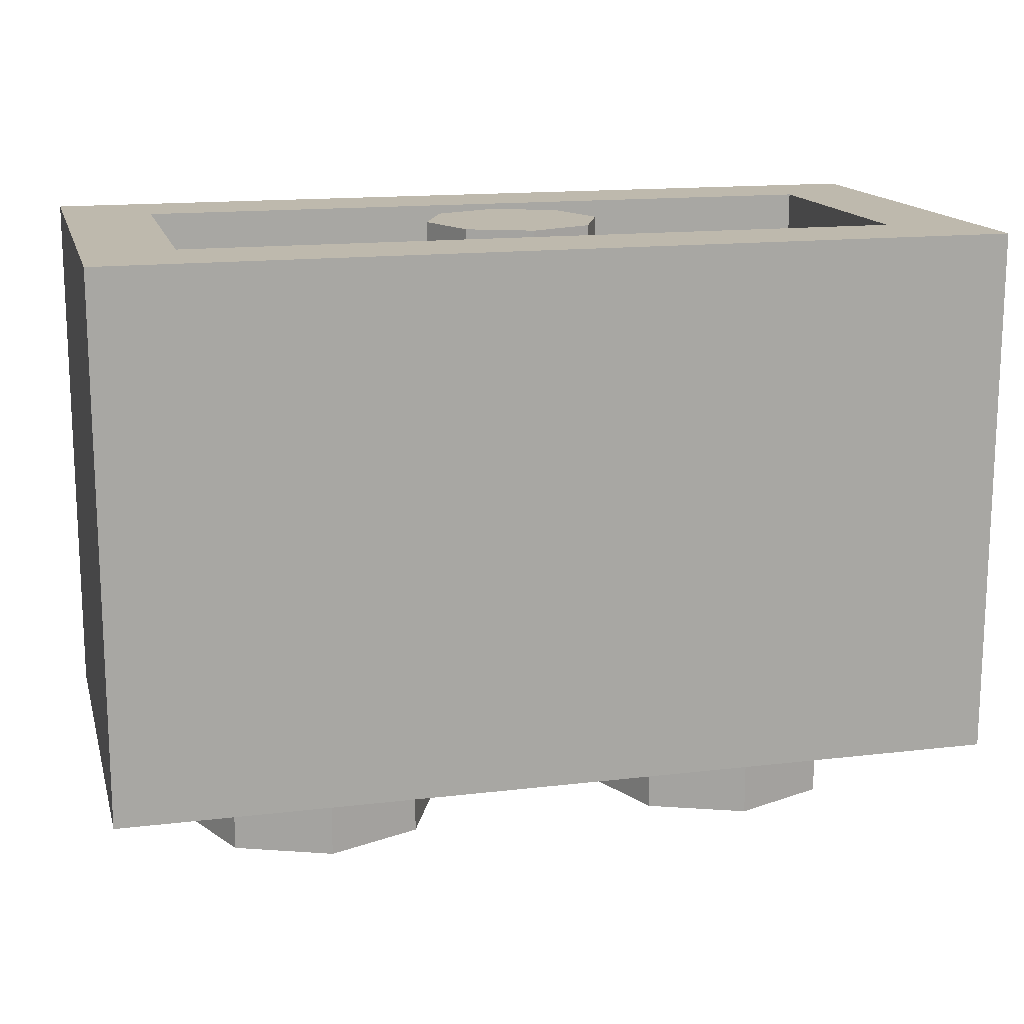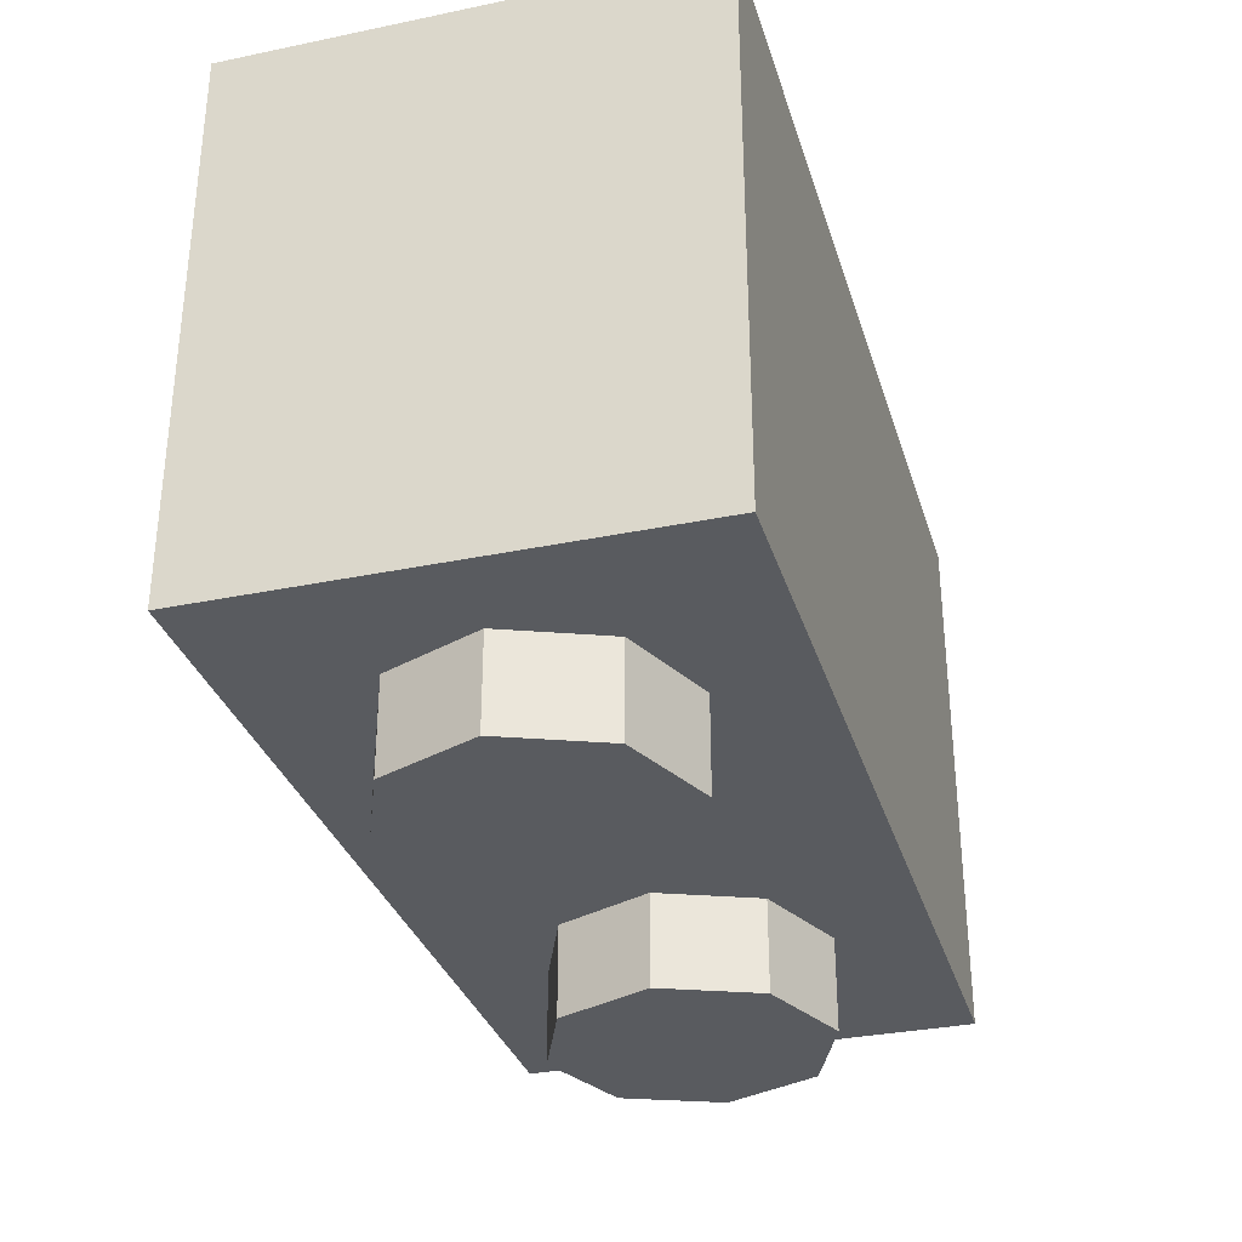
<metadata>
{"format":"obj","ext":"obj","renderer":"f3d","projection":"perspective","resolution":1024,"background":"white","views":[{"elev":15.2,"azim":-14.2,"up":"+Y"},{"elev":-32.3,"azim":-73.9,"up":"+Y"}]}
</metadata>
<code>
v 0 1.2 0
v 0.2 1.2 0
v 0.1414 1.2 0.1414
v 0 1.2 0
v 0.1414 1.2 0.1414
v 0 1.2 0.2
v 0 1.2 0
v 0 1.2 0.2
v -0.1414 1.2 0.1414
v 0 1.2 0
v -0.1414 1.2 0.1414
v -0.2 1.2 0
v 0 1.2 0
v -0.2 1.2 0
v -0.1414 1.2 -0.1414
v 0 1.2 0
v -0.1414 1.2 -0.1414
v 0 1.2 -0.2
v 0 1.2 0
v 0 1.2 -0.2
v 0.1414 1.2 -0.1414
v 0 1.2 0
v 0.1414 1.2 -0.1414
v 0.2 1.2 0
v 0.1414 1.2 0.1414
v 0.2 1.2 0
v 0.2 0.2 0
v 0.1414 0.2 0.1414
v 0 1.2 0.2
v 0.1414 1.2 0.1414
v 0.1414 0.2 0.1414
v 0 0.2 0.2
v -0.1414 1.2 0.1414
v 0 1.2 0.2
v 0 0.2 0.2
v -0.1414 0.2 0.1414
v -0.2 1.2 0
v -0.1414 1.2 0.1414
v -0.1414 0.2 0.1414
v -0.2 0.2 0
v -0.1414 1.2 -0.1414
v -0.2 1.2 0
v -0.2 0.2 0
v -0.1414 0.2 -0.1414
v 0 1.2 -0.2
v -0.1414 1.2 -0.1414
v -0.1414 0.2 -0.1414
v 0 0.2 -0.2
v 0.1414 1.2 -0.1414
v 0 1.2 -0.2
v 0 0.2 -0.2
v 0.1414 0.2 -0.1414
v 0.2 1.2 0
v 0.1414 1.2 -0.1414
v 0.1414 0.2 -0.1414
v 0.2 0.2 0
v -0.8 0.2 0.3
v 0.8 0.2 0.3
v 0.8 0.2 -0.3
v -0.8 0.2 -0.3
v -0.8 0.2 0.3
v -0.8 1.2 0.3
v 0.8 1.2 0.3
v 0.8 0.2 0.3
v -0.8 0.2 -0.3
v -0.8 1.2 -0.3
v -0.8 1.2 0.3
v -0.8 0.2 0.3
v 0.8 0.2 -0.3
v 0.8 1.2 -0.3
v -0.8 1.2 -0.3
v -0.8 0.2 -0.3
v 0.8 0.2 0.3
v 0.8 1.2 0.3
v 0.8 1.2 -0.3
v 0.8 0.2 -0.3
v 1 1.2 0.5
v 0.8 1.2 0.3
v -0.8 1.2 0.3
v -1 1.2 0.5
v -1 1.2 0.5
v -0.8 1.2 0.3
v -0.8 1.2 -0.3
v -1 1.2 -0.5
v -1 1.2 -0.5
v -0.8 1.2 -0.3
v 0.8 1.2 -0.3
v 1 1.2 -0.5
v 1 1.2 -0.5
v 0.8 1.2 -0.3
v 0.8 1.2 0.3
v 1 1.2 0.5
v 1 0 0.5
v 1 0 -0.5
v -1 0 -0.5
v -1 0 0.5
v 1 0 0.5
v -1 0 0.5
v -1 1.2 0.5
v 1 1.2 0.5
v -1 0 0.5
v -1 0 -0.5
v -1 1.2 -0.5
v -1 1.2 0.5
v 1 0 -0.5
v 1 0 0.5
v 1 1.2 0.5
v 1 1.2 -0.5
v 0.7121 0 0.2121
v 0.8 0 0
v 0.8 -0.2 0
v 0.7121 -0.2 0.2121
v 0.5 0 0.3
v 0.7121 0 0.2121
v 0.7121 -0.2 0.2121
v 0.5 -0.2 0.3
v 0.2879 0 0.2121
v 0.5 0 0.3
v 0.5 -0.2 0.3
v 0.2879 -0.2 0.2121
v 0.2 0 0
v 0.2879 0 0.2121
v 0.2879 -0.2 0.2121
v 0.2 -0.2 0
v 0.2879 0 -0.2121
v 0.2 0 0
v 0.2 -0.2 0
v 0.2879 -0.2 -0.2121
v 0.5 0 -0.3
v 0.2879 0 -0.2121
v 0.2879 -0.2 -0.2121
v 0.5 -0.2 -0.3
v 0.7121 0 -0.2121
v 0.5 0 -0.3
v 0.5 -0.2 -0.3
v 0.7121 -0.2 -0.2121
v 0.8 0 0
v 0.7121 0 -0.2121
v 0.7121 -0.2 -0.2121
v 0.8 -0.2 0
v 0.5 -0.2 0
v 0.8 -0.2 0
v 0.7121 -0.2 0.2121
v 0.5 -0.2 0
v 0.7121 -0.2 0.2121
v 0.5 -0.2 0.3
v 0.5 -0.2 0
v 0.5 -0.2 0.3
v 0.2879 -0.2 0.2121
v 0.5 -0.2 0
v 0.2879 -0.2 0.2121
v 0.2 -0.2 0
v 0.5 -0.2 0
v 0.2 -0.2 0
v 0.2879 -0.2 -0.2121
v 0.5 -0.2 0
v 0.2879 -0.2 -0.2121
v 0.5 -0.2 -0.3
v 0.5 -0.2 0
v 0.5 -0.2 -0.3
v 0.7121 -0.2 -0.2121
v 0.5 -0.2 0
v 0.7121 -0.2 -0.2121
v 0.8 -0.2 0
v -0.2879 0 0.2121
v -0.2 0 0
v -0.2 -0.2 0
v -0.2879 -0.2 0.2121
v -0.5 0 0.3
v -0.2879 0 0.2121
v -0.2879 -0.2 0.2121
v -0.5 -0.2 0.3
v -0.7121 0 0.2121
v -0.5 0 0.3
v -0.5 -0.2 0.3
v -0.7121 -0.2 0.2121
v -0.8 0 0
v -0.7121 0 0.2121
v -0.7121 -0.2 0.2121
v -0.8 -0.2 0
v -0.7121 0 -0.2121
v -0.8 0 0
v -0.8 -0.2 0
v -0.7121 -0.2 -0.2121
v -0.5 0 -0.3
v -0.7121 0 -0.2121
v -0.7121 -0.2 -0.2121
v -0.5 -0.2 -0.3
v -0.2879 0 -0.2121
v -0.5 0 -0.3
v -0.5 -0.2 -0.3
v -0.2879 -0.2 -0.2121
v -0.2 0 0
v -0.2879 0 -0.2121
v -0.2879 -0.2 -0.2121
v -0.2 -0.2 0
v -0.5 -0.2 0
v -0.2 -0.2 0
v -0.2879 -0.2 0.2121
v -0.5 -0.2 0
v -0.2879 -0.2 0.2121
v -0.5 -0.2 0.3
v -0.5 -0.2 0
v -0.5 -0.2 0.3
v -0.7121 -0.2 0.2121
v -0.5 -0.2 0
v -0.7121 -0.2 0.2121
v -0.8 -0.2 0
v -0.5 -0.2 0
v -0.8 -0.2 0
v -0.7121 -0.2 -0.2121
v -0.5 -0.2 0
v -0.7121 -0.2 -0.2121
v -0.5 -0.2 -0.3
v -0.5 -0.2 0
v -0.5 -0.2 -0.3
v -0.2879 -0.2 -0.2121
v -0.5 -0.2 0
v -0.2879 -0.2 -0.2121
v -0.2 -0.2 0
v 0 0.7574 -0.5
v 0.02738 0.9347 -0.5
v 0.04013 0.9239 -0.5
v 0.04013 0.7626 -0.5
v -0.015 0.9426 -0.5
v 0 0.9453 -0.5
v 0 0.7574 -0.5
v -0.02738 0.9347 -0.5
v 0.198 0.9216 -0.5
v 0.2182 0.7956 -0.5
v 0.1065 0.8144 -0.5
v 0.04013 0.9239 -0.5
v -0.2182 0.7956 -0.5
v -0.198 0.9216 -0.5
v -0.04013 0.9239 -0.5
v -0.1065 0.8144 -0.5
v 0.04013 0.9239 -0.5
v 0.1065 0.8144 -0.5
v 0.0765 0.7851 -0.5
v 0.04013 0.7626 -0.5
v -0.0765 0.7851 -0.5
v -0.1065 0.8144 -0.5
v -0.04013 0.9239 -0.5
v -0.04013 0.7626 -0.5
v 0 0.7574 -0.5
v -0.04013 0.7626 -0.5
v -0.04013 0.9239 -0.5
v -0.02738 0.9347 -0.5
v 0.1065 0.8144 -0.5
v 0.2182 0.7956 -0.5
v 0.3465 0.6985 -0.5
v 0.3525 0.6599 -0.5
v -0.1065 0.8144 -0.5
v -0.336 0.583 -0.5
v -0.348 0.6212 -0.5
v -0.3525 0.6599 -0.5
v 0.0765 0.7851 -0.5
v 0.1065 0.8144 -0.5
v 0.3289 0.5376 -0.5
v 0.3064 0.4866 -0.5
v -0.0765 0.7851 -0.5
v -0.2767 0.4465 -0.5
v -0.3064 0.4866 -0.5
v 0.04013 0.7626 -0.5
v 0.0765 0.7851 -0.5
v 0.252 0.4124 -0.5
v 0.2062 0.3704 -0.5
v -0.04013 0.7626 -0.5
v -0.1609 0.3475 -0.5
v -0.2062 0.3704 -0.5
v -0.0765 0.7851 -0.5
v -0.04013 0.7626 -0.5
v -0.2062 0.3704 -0.5
v -0.252 0.4124 -0.5
v 0 0.7574 -0.5
v 0.04013 0.7626 -0.5
v 0.1264 0.3299 -0.5
v 0.07162 0.3119 -0.5
v -0.1264 0.3299 -0.5
v -0.04013 0.7626 -0.5
v 0 0.7574 -0.5
v -0.07162 0.3119 -0.5
v 0.0195 0.3089 -0.5
v 0 0.7574 -0.5
v 0.07162 0.3119 -0.5
v -0.0195 0.3089 -0.5
v -0.07162 0.3119 -0.5
v 0 0.7574 -0.5
v 0.1609 0.3475 -0.5
v 0.04013 0.7626 -0.5
v 0.2062 0.3704 -0.5
v 0.015 0.9426 -0.5
v 0.02738 0.9347 -0.5
v 0 0.7574 -0.5
v 0 0.9453 -0.5
v -0.1065 0.8144 -0.5
v -0.3525 0.6599 -0.5
v -0.3465 0.6985 -0.5
v -0.2182 0.7956 -0.5
v 0.2767 0.4465 -0.5
v 0.0765 0.7851 -0.5
v 0.3064 0.4866 -0.5
v 0.348 0.6212 -0.5
v 0.336 0.583 -0.5
v 0.1065 0.8144 -0.5
v 0.3525 0.6599 -0.5
v -0.3064 0.4866 -0.5
v -0.3289 0.5376 -0.5
v -0.1065 0.8144 -0.5
v -0.0765 0.7851 -0.5
v 0.04013 0.9239 -0.5
v 0.02738 0.9347 -0.5
v 0.04913 0.9985 -0.5
v 0.2689 0.9977 -0.5
v -0.03975 1.006 -0.5
v -0.02775 1.014 -0.5
v -0.02738 0.9347 -0.5
v -0.04913 0.9985 -0.5
v 0.198 0.9216 -0.5
v 0.04013 0.9239 -0.5
v 0.2689 0.9977 -0.5
v -0.02738 0.9347 -0.5
v -0.04013 0.9239 -0.5
v -0.2689 0.9977 -0.5
v -0.04913 0.9985 -0.5
v -0.04013 0.9239 -0.5
v -0.198 0.9216 -0.5
v -0.2689 0.9977 -0.5
v 0.2876 0.8361 -0.5
v 0.2182 0.7956 -0.5
v 0.198 0.9216 -0.5
v 0.2689 0.9977 -0.5
v -0.2182 0.7956 -0.5
v -0.2876 0.8361 -0.5
v -0.2689 0.9977 -0.5
v -0.198 0.9216 -0.5
v 0.4185 0.7428 -0.5
v 0.3465 0.6985 -0.5
v 0.2182 0.7956 -0.5
v 0.2876 0.8361 -0.5
v -0.2182 0.7956 -0.5
v -0.3465 0.6985 -0.5
v -0.4185 0.7428 -0.5
v -0.2876 0.8361 -0.5
v 0.3289 0.5376 -0.5
v 0.1065 0.8144 -0.5
v 0.336 0.583 -0.5
v 0.3926 0.4814 -0.5
v -0.336 0.583 -0.5
v -0.1065 0.8144 -0.5
v -0.3289 0.5376 -0.5
v -0.3926 0.4814 -0.5
v -0.4163 0.5485 -0.5
v -0.4249 0.6149 -0.5
v -0.348 0.6212 -0.5
v 0.252 0.4124 -0.5
v 0.0765 0.7851 -0.5
v 0.2767 0.4465 -0.5
v 0.3109 0.3606 -0.5
v -0.2767 0.4465 -0.5
v -0.0765 0.7851 -0.5
v -0.252 0.4124 -0.5
v -0.3109 0.3606 -0.5
v 0.252 0.4124 -0.5
v 0.3109 0.3606 -0.5
v 0.2501 0.3074 -0.5
v 0.2062 0.3704 -0.5
v 0.1264 0.3299 -0.5
v 0.04013 0.7626 -0.5
v 0.1609 0.3475 -0.5
v 0.1669 0.2616 -0.5
v -0.1609 0.3475 -0.5
v -0.04013 0.7626 -0.5
v -0.1264 0.3299 -0.5
v -0.1669 0.2616 -0.5
v 0 0.7574 -0.5
v 0.0195 0.3089 -0.5
v 0 0.2313 -0.5
v -0.0195 0.3089 -0.5
v 0.3536 0.4139 -0.5
v 0.3109 0.3606 -0.5
v 0.2767 0.4465 -0.5
v 0.3064 0.4866 -0.5
v 0.2501 0.3074 -0.5
v 0.1669 0.2616 -0.5
v 0.1609 0.3475 -0.5
v 0.2062 0.3704 -0.5
v 0 0.2313 -0.5
v 0.0195 0.3089 -0.5
v 0.07162 0.3119 -0.5
v 0.08325 0.2365 -0.5
v -0.07162 0.3119 -0.5
v -0.0195 0.3089 -0.5
v 0 0.2313 -0.5
v -0.08325 0.2365 -0.5
v -0.1609 0.3475 -0.5
v -0.1669 0.2616 -0.5
v -0.2501 0.3074 -0.5
v -0.2062 0.3704 -0.5
v 0.08325 0.2365 -0.5
v 0.07162 0.3119 -0.5
v 0.1264 0.3299 -0.5
v 0.1669 0.2616 -0.5
v -0.1264 0.3299 -0.5
v -0.07162 0.3119 -0.5
v -0.08325 0.2365 -0.5
v -0.1669 0.2616 -0.5
v 0.4249 0.6149 -0.5
v 0.4163 0.5485 -0.5
v 0.348 0.6212 -0.5
v 0.3525 0.6599 -0.5
v 0.4252 0.6813 -0.5
v 0.4249 0.6149 -0.5
v 0.348 0.6212 -0.5
v -0.01387 1.018 -0.5
v -0.015 0.9426 -0.5
v -0.02738 0.9347 -0.5
v -0.02775 1.014 -0.5
v 0.02738 0.9347 -0.5
v 0.02775 1.014 -0.5
v 0.03975 1.006 -0.5
v 0.04913 0.9985 -0.5
v 0.01387 1.018 -0.5
v 0.015 0.9426 -0.5
v 0 0.9453 -0.5
v 0 1.019 -0.5
v -0.3525 0.6599 -0.5
v -0.4252 0.6813 -0.5
v -0.4185 0.7428 -0.5
v -0.3465 0.6985 -0.5
v 0.02738 0.9347 -0.5
v 0.015 0.9426 -0.5
v 0.01387 1.018 -0.5
v 0.02775 1.014 -0.5
v 0 0.9453 -0.5
v -0.015 0.9426 -0.5
v -0.01387 1.018 -0.5
v 0 1.019 -0.5
v -0.2767 0.4465 -0.5
v -0.3109 0.3606 -0.5
v -0.3536 0.4139 -0.5
v -0.3064 0.4866 -0.5
v 0.4163 0.5485 -0.5
v 0.3926 0.4814 -0.5
v 0.336 0.583 -0.5
v 0.348 0.6212 -0.5
v -0.3536 0.4139 -0.5
v -0.3926 0.4814 -0.5
v -0.3289 0.5376 -0.5
v -0.3064 0.4866 -0.5
v 0.3289 0.5376 -0.5
v 0.3926 0.4814 -0.5
v 0.3536 0.4139 -0.5
v 0.3064 0.4866 -0.5
v -0.3926 0.4814 -0.5
v -0.4163 0.5485 -0.5
v -0.348 0.6212 -0.5
v -0.336 0.583 -0.5
v -0.3525 0.6599 -0.5
v -0.348 0.6212 -0.5
v -0.4249 0.6149 -0.5
v -0.4252 0.6813 -0.5
v 0.3465 0.6985 -0.5
v 0.4185 0.7428 -0.5
v 0.4252 0.6813 -0.5
v 0.3525 0.6599 -0.5
v -0.2501 0.3074 -0.5
v -0.3109 0.3606 -0.5
v -0.252 0.4124 -0.5
v -0.2062 0.3704 -0.5
v -0.4313 0.2313 -0.5
v -0.3109 0.3606 -0.5
v -0.2501 0.3074 -0.5
v -0.2689 0.9977 -0.5
v -0.2876 0.8361 -0.5
v -0.4185 0.7428 -0.5
v -0.4313 1.019 -0.5
v -0.02775 1.014 -0.5
v -0.03975 1.006 -0.5
v -0.2689 0.9977 -0.5
v -0.4313 0.2313 -0.5
v -0.2501 0.3074 -0.5
v -0.1669 0.2616 -0.5
v 0 0.2313 -0.5
v -0.4313 0.2313 -0.5
v -0.08325 0.2365 -0.5
v -0.4313 0.2313 -0.5
v -0.1669 0.2616 -0.5
v -0.08325 0.2365 -0.5
v -0.4313 0.2313 -0.5
v -0.3536 0.4139 -0.5
v -0.3109 0.3606 -0.5
v 0.4185 0.7428 -0.5
v 0.2876 0.8361 -0.5
v 0.2689 0.9977 -0.5
v 0.4313 1.019 -0.5
v 0.4313 1.019 -0.5
v 0.2689 0.9977 -0.5
v 0.02775 1.014 -0.5
v 0.01387 1.018 -0.5
v 0.2689 0.9977 -0.5
v 0.03975 1.006 -0.5
v 0.02775 1.014 -0.5
v 0.2689 0.9977 -0.5
v 0.04913 0.9985 -0.5
v 0.03975 1.006 -0.5
v 0.01387 1.018 -0.5
v 0 1.019 -0.5
v 0.4313 1.019 -0.5
v -0.01387 1.018 -0.5
v -0.4313 1.019 -0.5
v 0 1.019 -0.5
v -0.01387 1.018 -0.5
v -0.02775 1.014 -0.5
v -0.2689 0.9977 -0.5
v -0.4313 1.019 -0.5
v -0.03975 1.006 -0.5
v -0.04913 0.9985 -0.5
v -0.2689 0.9977 -0.5
v 0.4313 0.2313 -0.5
v 0.1669 0.2616 -0.5
v 0.2501 0.3074 -0.5
v -0.4313 0.2313 -0.5
v -0.3926 0.4814 -0.5
v -0.3536 0.4139 -0.5
v 0.4313 0.2313 -0.5
v 0.08325 0.2365 -0.5
v 0.1669 0.2616 -0.5
v 0.4313 0.2313 -0.5
v 0.3536 0.4139 -0.5
v 0.3926 0.4814 -0.5
v 0.4313 0.2313 -0.5
v 0.3109 0.3606 -0.5
v 0.3536 0.4139 -0.5
v 0.4313 0.2313 -0.5
v 0.2501 0.3074 -0.5
v 0.3109 0.3606 -0.5
v -0.4313 0.2313 -0.5
v -0.4163 0.5485 -0.5
v -0.3926 0.4814 -0.5
v 0.4313 0.2313 -0.5
v 0.3926 0.4814 -0.5
v 0.4163 0.5485 -0.5
v -0.4313 0.2313 -0.5
v -0.4249 0.6149 -0.5
v -0.4163 0.5485 -0.5
v 0.4313 0.2313 -0.5
v 0 0.2313 -0.5
v 0.08325 0.2365 -0.5
v 0.4313 0.2313 -0.5
v 0.4163 0.5485 -0.5
v 0.4249 0.6149 -0.5
v -0.4185 0.7428 -0.5
v -0.4252 0.6813 -0.5
v -0.4313 0.7146 -0.5
v -0.4313 1.019 -0.5
v -0.4252 0.6813 -0.5
v -0.4249 0.6149 -0.5
v -0.4313 0.2313 -0.5
v -0.4313 0.7146 -0.5
v 0.4313 0.7146 -0.5
v 0.4252 0.6813 -0.5
v 0.4185 0.7428 -0.5
v 0.4313 1.019 -0.5
v 0.4313 0.7146 -0.5
v 0.4313 0.2313 -0.5
v 0.4249 0.6149 -0.5
v 0.4252 0.6813 -0.5
v -1 1.2 -0.5
v -0.4313 1.019 -0.5
v -0.4313 0.2313 -0.5
v -1 0 -0.5
v 1 0 -0.5
v 0.4313 0.2313 -0.5
v 0.4313 1.019 -0.5
v 1 1.2 -0.5
v -1 0 -0.5
v -0.4313 0.2313 -0.5
v 0.4313 0.2313 -0.5
v 1 0 -0.5
v 1 1.2 -0.5
v 0.4313 1.019 -0.5
v -0.4313 1.019 -0.5
v -1 1.2 -0.5
g mesh1443162
f 1 3 2
f 4 6 5
f 7 9 8
f 10 12 11
f 13 15 14
f 16 18 17
f 19 21 20
f 22 24 23
g mesh1443164
f 25 27 26
f 27 25 28
f 29 31 30
f 31 29 32
f 33 35 34
f 35 33 36
f 37 39 38
f 39 37 40
f 41 43 42
f 43 41 44
f 45 47 46
f 47 45 48
f 49 51 50
f 51 49 52
f 53 55 54
f 55 53 56
g mesh1443167
f 57 58 59
f 59 60 57
f 61 62 63
f 63 64 61
f 65 66 67
f 67 68 65
f 69 70 71
f 71 72 69
f 73 74 75
f 75 76 73
f 77 78 79
f 79 80 77
f 81 82 83
f 83 84 81
f 85 86 87
f 87 88 85
f 89 90 91
f 91 92 89
g mesh1443169
f 93 95 94
f 95 93 96
f 97 99 98
f 99 97 100
f 101 103 102
f 103 101 104
f 105 107 106
f 107 105 108
g mesh1443174
f 109 111 110
f 111 109 112
f 113 115 114
f 115 113 116
f 117 119 118
f 119 117 120
f 121 123 122
f 123 121 124
f 125 127 126
f 127 125 128
f 129 131 130
f 131 129 132
f 133 135 134
f 135 133 136
f 137 139 138
f 139 137 140
g mesh1443176
f 141 142 143
f 144 145 146
f 147 148 149
f 150 151 152
f 153 154 155
f 156 157 158
f 159 160 161
f 162 163 164
g mesh1443182
f 165 167 166
f 167 165 168
f 169 171 170
f 171 169 172
f 173 175 174
f 175 173 176
f 177 179 178
f 179 177 180
f 181 183 182
f 183 181 184
f 185 187 186
f 187 185 188
f 189 191 190
f 191 189 192
f 193 195 194
f 195 193 196
g mesh1443184
f 197 198 199
f 200 201 202
f 203 204 205
f 206 207 208
f 209 210 211
f 212 213 214
f 215 216 217
f 218 219 220
g mesh1443188
f 221 222 223
f 223 224 221
f 225 226 227
f 227 228 225
f 229 230 231
f 231 232 229
f 233 234 235
f 235 236 233
f 237 238 239
f 239 240 237
f 241 242 243
f 243 244 241
f 245 246 247
f 247 248 245
f 249 250 251
f 251 252 249
f 253 254 255
f 255 256 253
f 257 258 259
f 259 260 257
f 261 262 263
f 264 265 266
f 266 267 264
f 268 269 270
f 271 272 273
f 273 274 271
f 275 276 277
f 277 278 275
f 279 280 281
f 281 282 279
f 283 284 285
f 286 287 288
f 289 290 291
f 292 293 294
f 294 295 292
f 296 297 298
f 298 299 296
f 300 301 302
f 303 304 305
f 305 306 303
f 307 308 309
f 309 310 307
f 311 312 313
f 313 314 311
f 315 316 317
f 317 318 315
f 319 320 321
f 322 323 324
f 324 325 322
f 326 327 328
f 329 330 331
f 331 332 329
f 333 334 335
f 335 336 333
f 337 338 339
f 339 340 337
f 341 342 343
f 343 344 341
f 345 346 347
f 347 348 345
f 349 350 351
f 351 352 349
f 353 354 355
f 356 357 358
f 358 359 356
f 360 361 362
f 362 363 360
f 364 365 366
f 366 367 364
f 368 369 370
f 370 371 368
f 372 373 374
f 374 375 372
f 376 377 378
f 378 379 376
f 380 381 382
f 382 383 380
f 384 385 386
f 386 387 384
f 388 389 390
f 390 391 388
f 392 393 394
f 394 395 392
f 396 397 398
f 398 399 396
f 400 401 402
f 402 403 400
f 404 405 406
f 406 407 404
f 408 409 410
f 411 412 413
f 413 414 411
f 415 416 417
f 417 418 415
f 419 420 421
f 421 422 419
f 423 424 425
f 425 426 423
f 427 428 429
f 429 430 427
f 431 432 433
f 433 434 431
f 435 436 437
f 437 438 435
f 439 440 441
f 441 442 439
f 443 444 445
f 445 446 443
f 447 448 449
f 449 450 447
f 451 452 453
f 453 454 451
f 455 456 457
f 457 458 455
f 459 460 461
f 461 462 459
f 463 464 465
f 465 466 463
f 467 468 469
f 469 470 467
g mesh1443190
f 471 472 473
f 474 475 476
f 476 477 474
f 478 479 480
f 481 482 483
f 484 485 486
f 487 488 489
f 490 491 492
f 493 494 495
f 495 496 493
f 497 498 499
f 499 500 497
f 501 502 503
f 504 505 506
f 507 508 509
f 510 511 512
f 513 514 515
f 515 516 513
f 517 518 519
f 520 521 522
f 523 524 525
f 526 527 528
f 529 530 531
f 532 533 534
f 535 536 537
f 538 539 540
f 541 542 543
f 544 545 546
f 547 548 549
f 550 551 552
f 553 554 555
f 555 556 553
f 557 558 559
f 559 560 557
f 561 562 563
f 563 564 561
f 565 566 567
f 567 568 565
f 569 570 571
f 571 572 569
f 573 574 575
f 575 576 573
f 577 578 579
f 579 580 577
f 581 582 583
f 583 584 581

</code>
